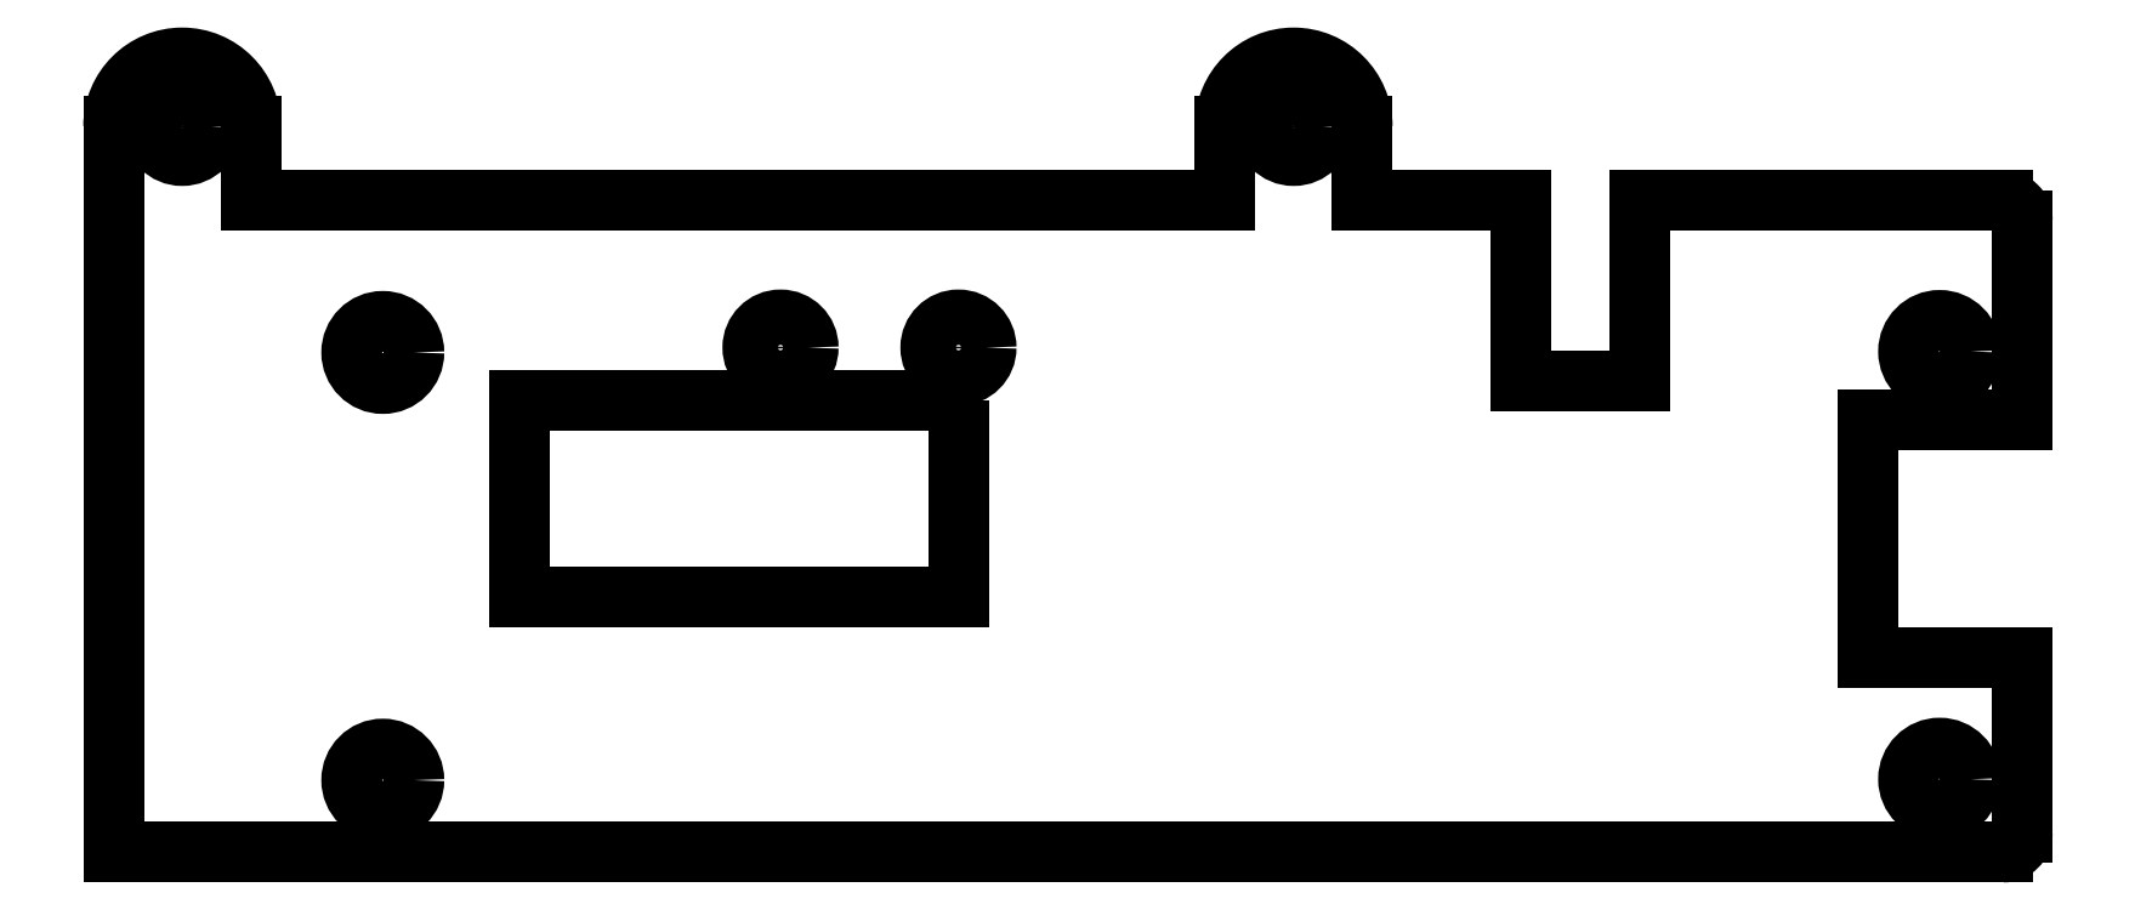
<metadata>
{"format":"dxf","ext":"dxf","renderer":"ezdxf+matplotlib","layout":"modelspace","background":"white","min_lineweight":24,"dpi":150}
</metadata>
<code>
0
SECTION
2
ENTITIES
0
LWPOLYLINE
8
0
90
4
70
1
43
0
10
-222.2
20
58.75
10
-244.8
20
58.75
10
-244.8
20
48.65
10
-222.2
20
48.65
0
CIRCLE
8
0
10
-251.8
20
61.2
30
0
40
1.6
210
-1.349e-78
220
8.201e-141
230
1
0
CIRCLE
8
0
10
-171.8
20
61.25
30
0
40
1.6
210
-1.349e-78
220
8.201e-141
230
1
0
CIRCLE
8
0
10
-171.8
20
39.25
30
0
40
1.6
210
-1.349e-78
220
8.201e-141
230
1
0
CIRCLE
8
0
10
-262.1
20
72.82
30
0
40
1.5
210
-1.349e-78
220
8.201e-141
230
1
0
CIRCLE
8
0
10
-205
20
72.82
30
0
40
1.5
210
-4.862e-63
220
2.955e-125
230
1
0
CIRCLE
8
0
10
-222.2
20
61.45
30
0
40
1.425
210
-1.349e-78
220
8.201e-141
230
1
0
CIRCLE
8
0
10
-231.4
20
61.45
30
0
40
1.425
210
-1.349e-78
220
8.201e-141
230
1
0
CIRCLE
8
0
10
-251.8
20
39.2
30
0
40
1.6
210
-1.349e-78
220
8.201e-141
230
1
0
LINE
8
0
10
-258.6
20
69
30
0
11
-258.6
21
72.82
31
0
0
ARC
8
0
10
-262.1
20
72.82
30
0
40
3.525
210
-0
220
0
230
1
50
0
51
180
0
LINE
8
0
10
-265.6
20
72.82
30
-4.757e-78
11
-265.6
21
35.5
31
0
0
LINE
8
0
10
-265.6
20
35.5
30
0
11
-168.5
21
35.5
31
-1.095e-46
0
ARC
8
0
10
-168.5
20
36.5
30
0
40
1
210
0
220
-1.095e-46
230
1
50
-90
51
0
0
LINE
8
0
10
-167.5
20
36.5
30
0
11
-167.5
21
45.51
31
0
0
LINE
8
0
10
-167.5
20
45.51
30
0
11
-175.4
21
45.51
31
-1.067e-77
0
LINE
8
0
10
-175.4
20
45.51
30
-1.067e-77
11
-175.4
21
57.75
31
0
0
LINE
8
0
10
-175.4
20
57.75
30
0
11
-167.5
21
57.75
31
1.067e-77
0
LINE
8
0
10
-167.5
20
57.75
30
0
11
-167.5
21
68
31
0
0
ARC
8
0
10
-168.5
20
68
30
0
40
1
210
0
220
0
230
1
50
0
51
90
0
LINE
8
0
10
-168.5
20
69
30
0
11
-187.2
21
69
31
0
0
LINE
8
0
10
-187.2
20
69
30
0
11
-187.2
21
59.72
31
0
0
LINE
8
0
10
-187.2
20
59.72
30
0
11
-193.3
21
59.72
31
-8.285e-78
0
LINE
8
0
10
-193.3
20
59.72
30
-8.285e-78
11
-193.3
21
69
31
0
0
LINE
8
0
10
-193.3
20
69
30
0
11
-201.4
21
69
31
0
0
LINE
8
0
10
-201.4
20
69
30
0
11
-201.4
21
72.82
31
0
0
ARC
8
0
10
-205
20
72.82
30
0
40
3.525
210
-0
220
0
230
1
50
0
51
180
0
LINE
8
0
10
-208.5
20
72.82
30
-4.757e-78
11
-208.5
21
69
31
0
0
LINE
8
0
10
-208.5
20
69
30
0
11
-258.6
21
69
31
0
0
ENDSEC
0
EOF

</code>
